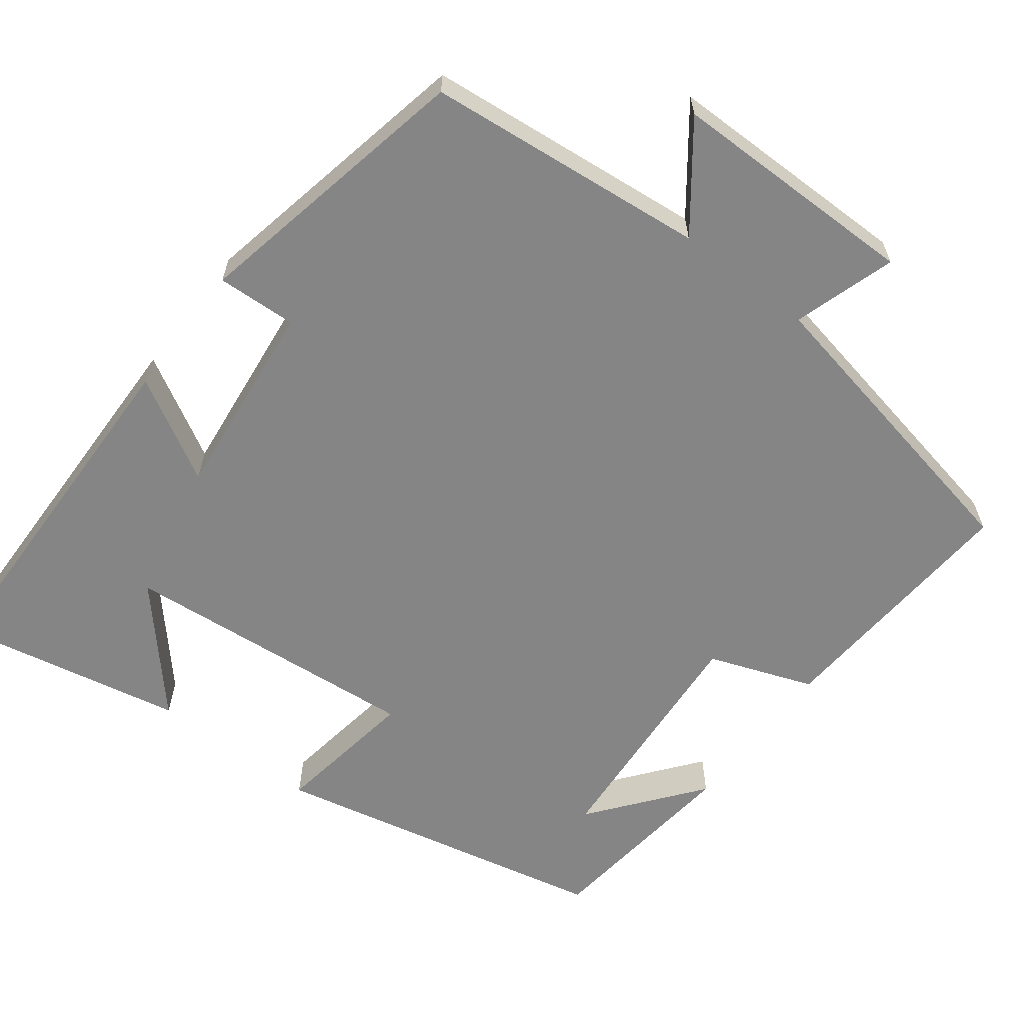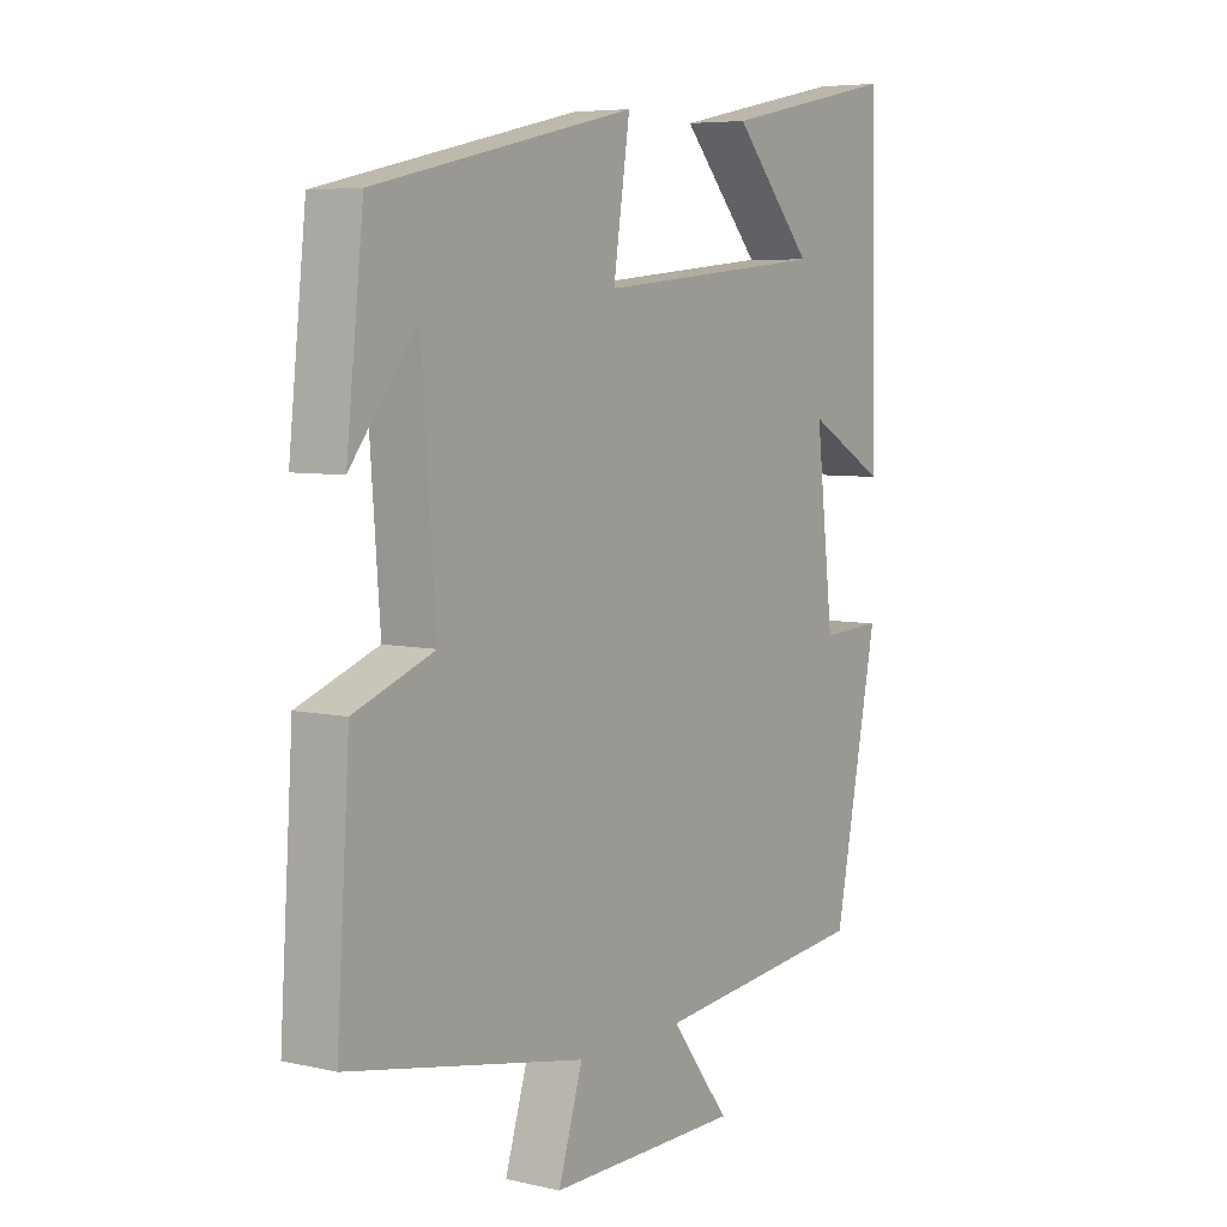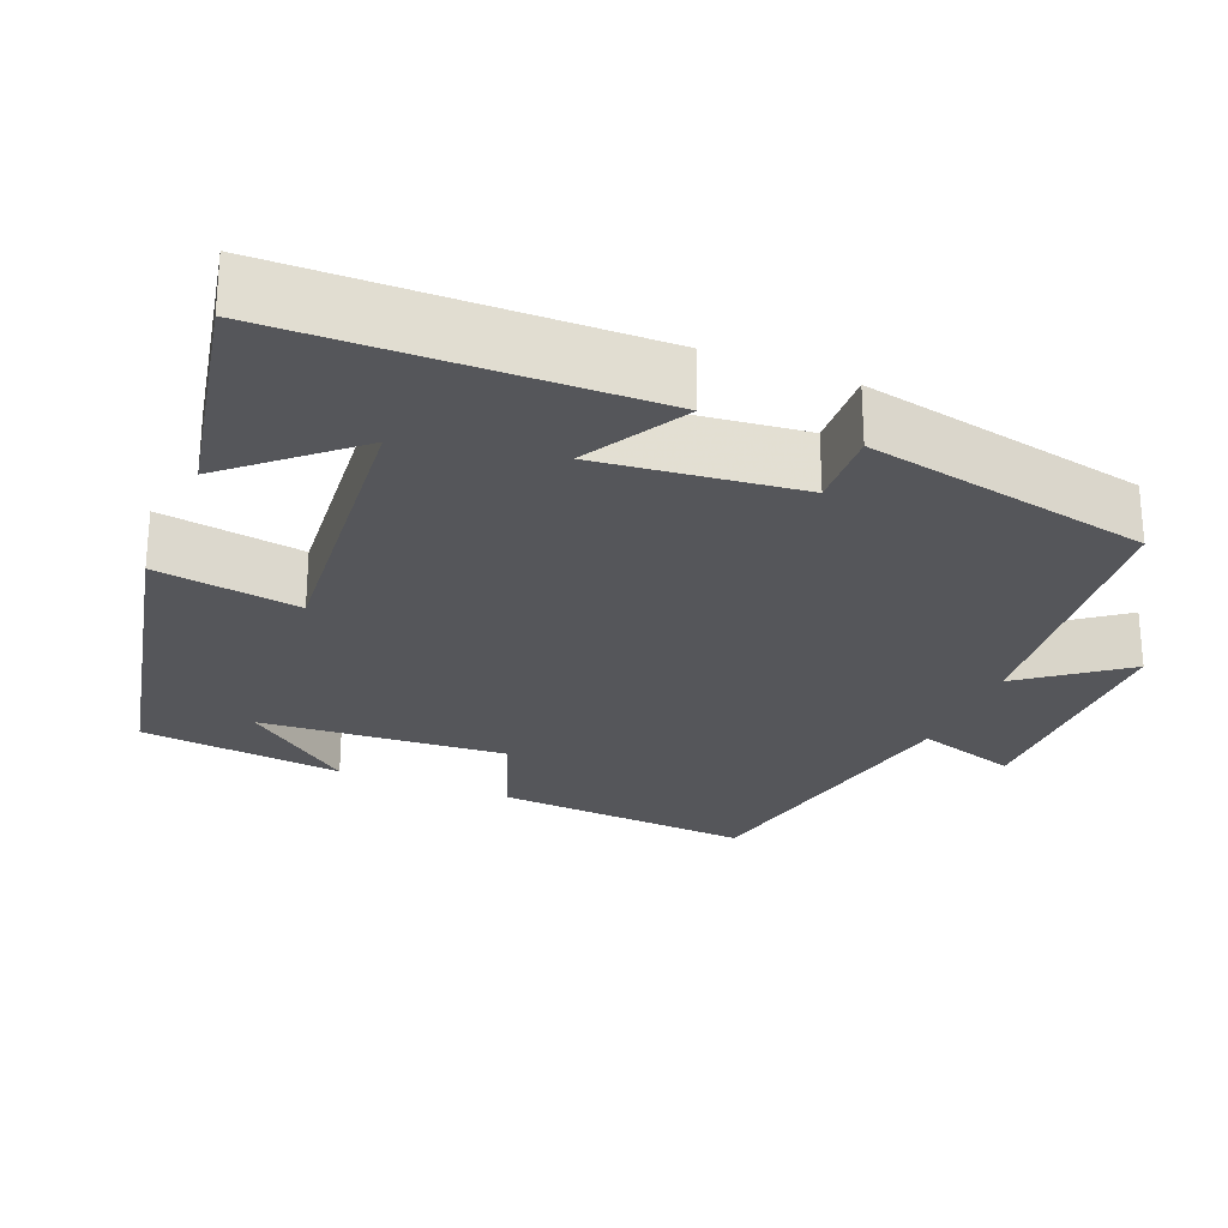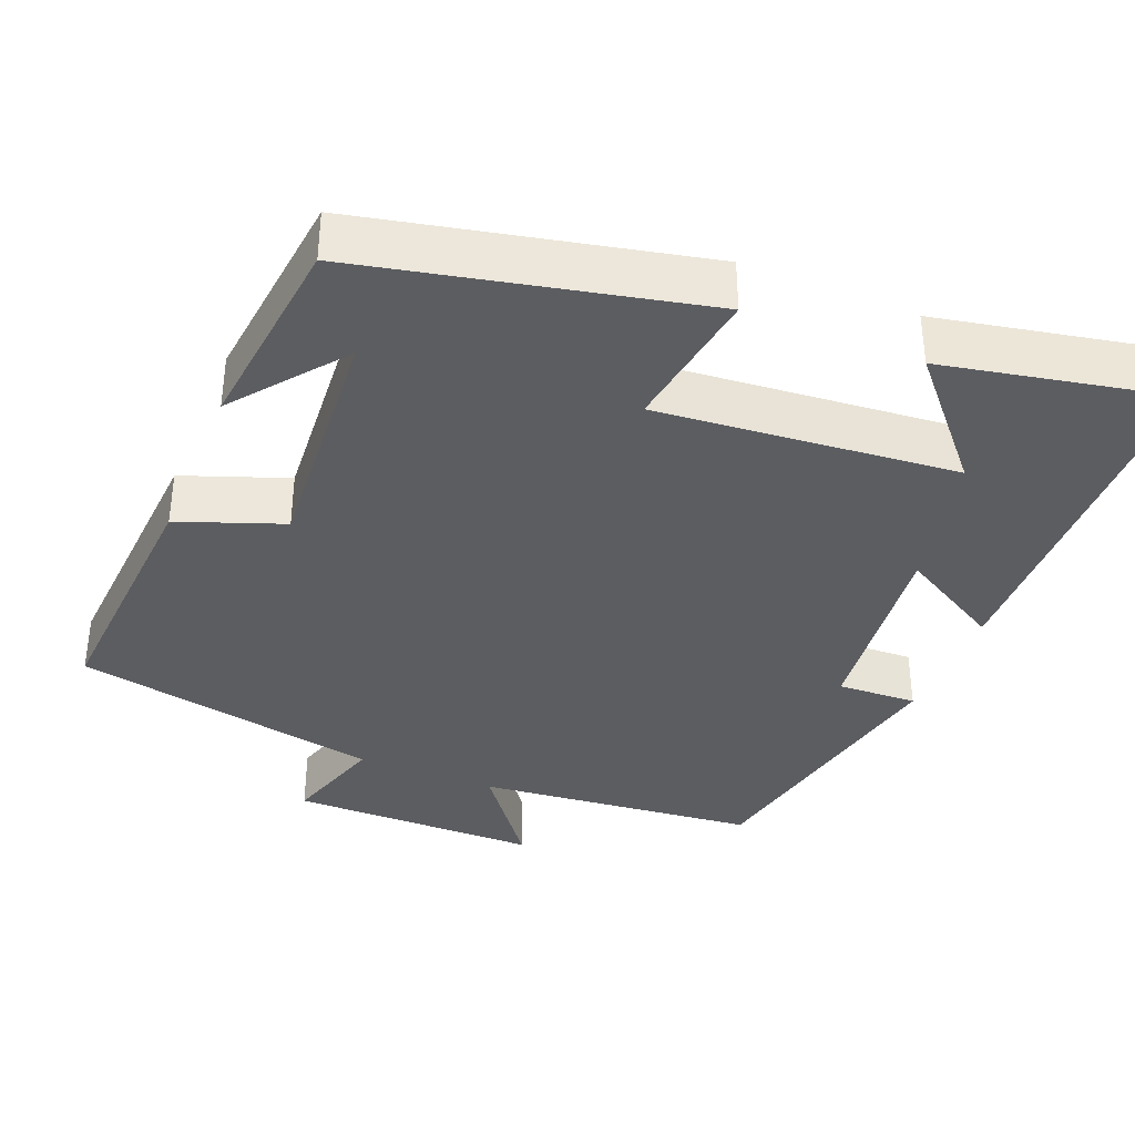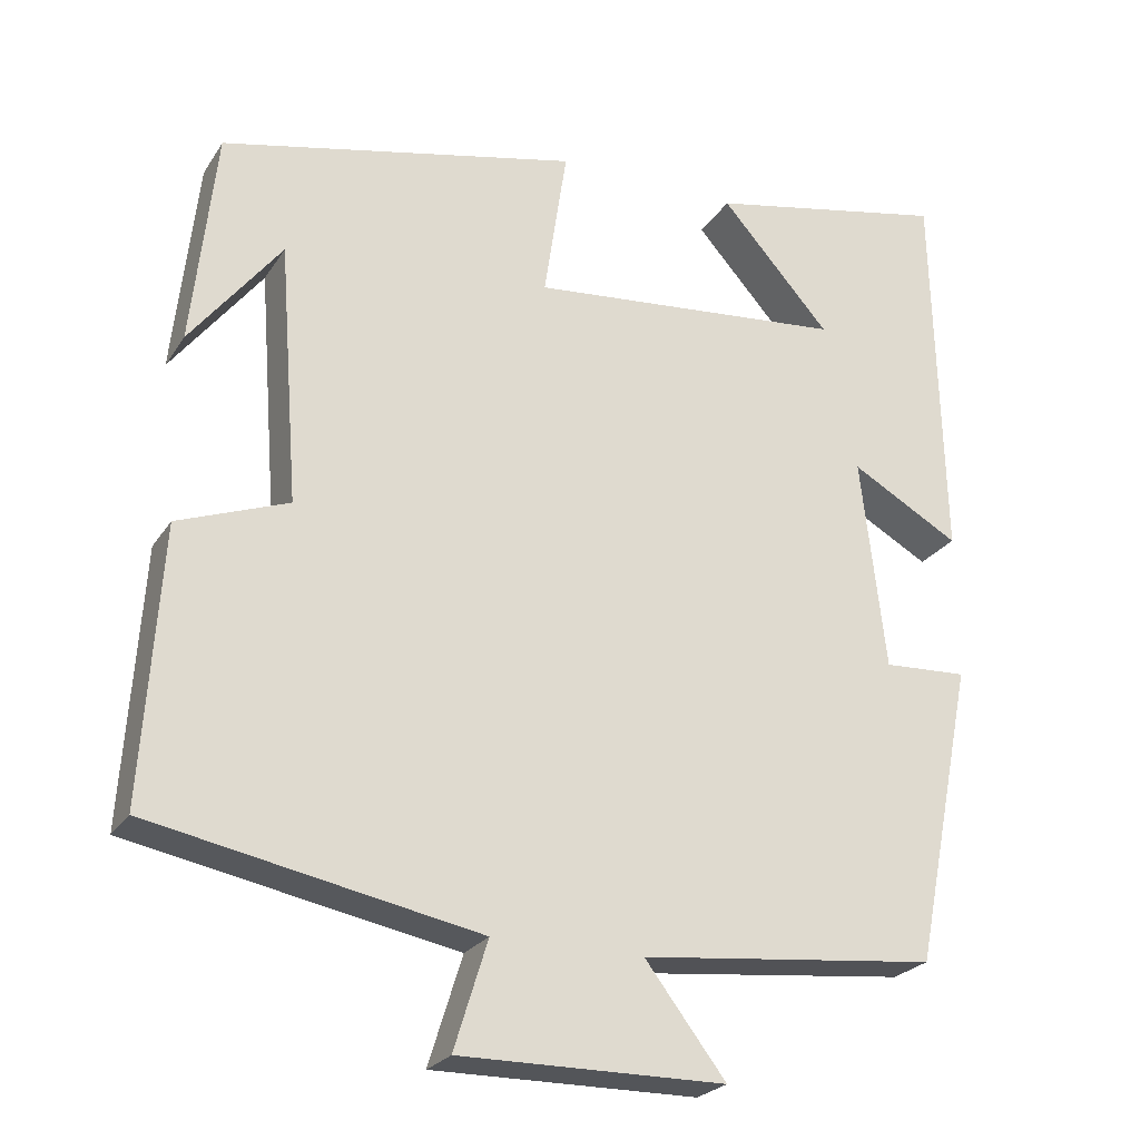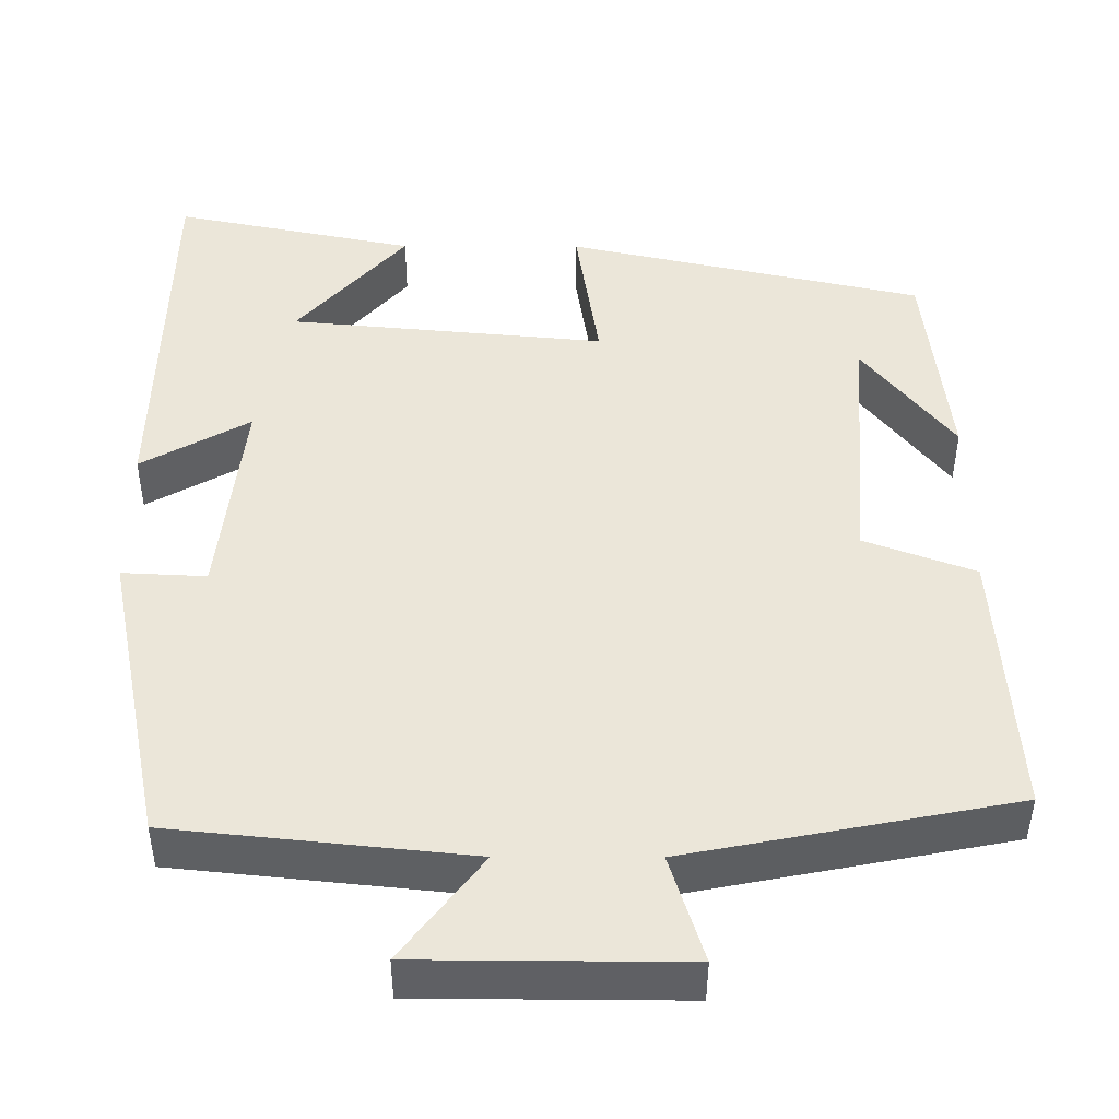
<metadata>
{"format":"obj","ext":"obj","renderer":"f3d","projection":"perspective","resolution":1024,"background":"white","views":[{"elev":-61.9,"azim":142.5,"up":"+Y"},{"elev":6.2,"azim":-55.6,"up":"+Z"},{"elev":-25.9,"azim":67.6,"up":"+Y"},{"elev":-36.8,"azim":-22.2,"up":"+Y"},{"elev":-24.4,"azim":-25.1,"up":"+Z"},{"elev":-43.4,"azim":179.8,"up":"+Z"}]}
</metadata>
<code>
v -0.471 0.07 0.403
v -0.033 0.07 0.5
v -0.061 0.07 0.313
v 0.327 0.07 0.349
v 0.193 0.07 0.5
v 0.489 0.07 0.56
v 0.5 0.07 0.088
v 0.367 0.07 0.163
v 0.397 0.07 -0.097
v 0.5 0.07 -0.092
v 0.426 0.07 -0.462
v 0.062 0.07 -0.5
v 0.161 0.07 -0.63
v -0.163 0.07 -0.632
v -0.122 0.07 -0.5
v -0.522 0.07 -0.422
v -0.5 0.07 -0.087
v -0.365 0.07 -0.037
v -0.389 0.07 0.281
v -0.5 0.07 0.139
v -0.471 0 0.403
v -0.033 0 0.5
v -0.061 0 0.313
v 0.327 0 0.349
v 0.193 0 0.5
v 0.489 0 0.56
v 0.5 0 0.088
v 0.367 0 0.163
v 0.397 0 -0.097
v 0.5 0 -0.092
v 0.426 0 -0.462
v 0.062 0 -0.5
v 0.161 0 -0.63
v -0.163 0 -0.632
v -0.122 0 -0.5
v -0.522 0 -0.422
v -0.5 0 -0.087
v -0.365 0 -0.037
v -0.389 0 0.281
v -0.5 0 0.139
f 19 20 1
f 15 16 17 18
f 15 18 19
f 12 13 14 15
f 12 15 19
f 9 10 11 12
f 8 9 12 19
f 6 7 8
f 4 5 6
f 4 6 8
f 3 4 8 19
f 1 2 3 19
f 21 40 39
f 38 37 36 35
f 39 38 35
f 35 34 33 32
f 39 35 32
f 32 31 30 29
f 39 32 29 28
f 28 27 26
f 26 25 24
f 28 26 24
f 39 28 24 23
f 39 23 22 21
f 1 21 22 2
f 2 22 23 3
f 3 23 24 4
f 4 24 25 5
f 5 25 26 6
f 6 26 27 7
f 7 27 28 8
f 8 28 29 9
f 9 29 30 10
f 10 30 31 11
f 11 31 32 12
f 12 32 33 13
f 13 33 34 14
f 14 34 35 15
f 15 35 36 16
f 16 36 37 17
f 17 37 38 18
f 18 38 39 19
f 19 39 40 20
f 20 40 21 1

</code>
